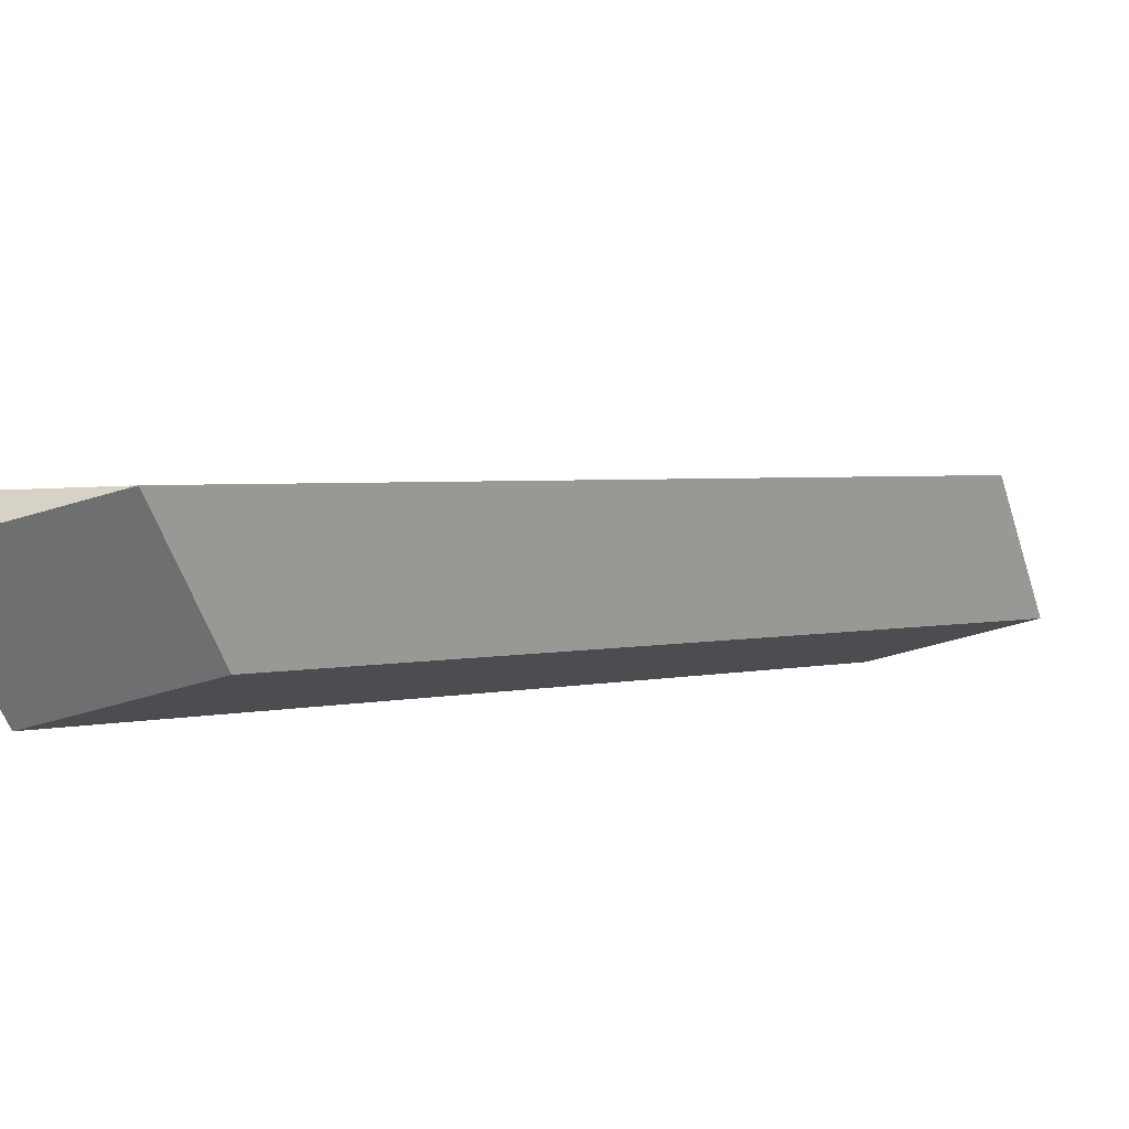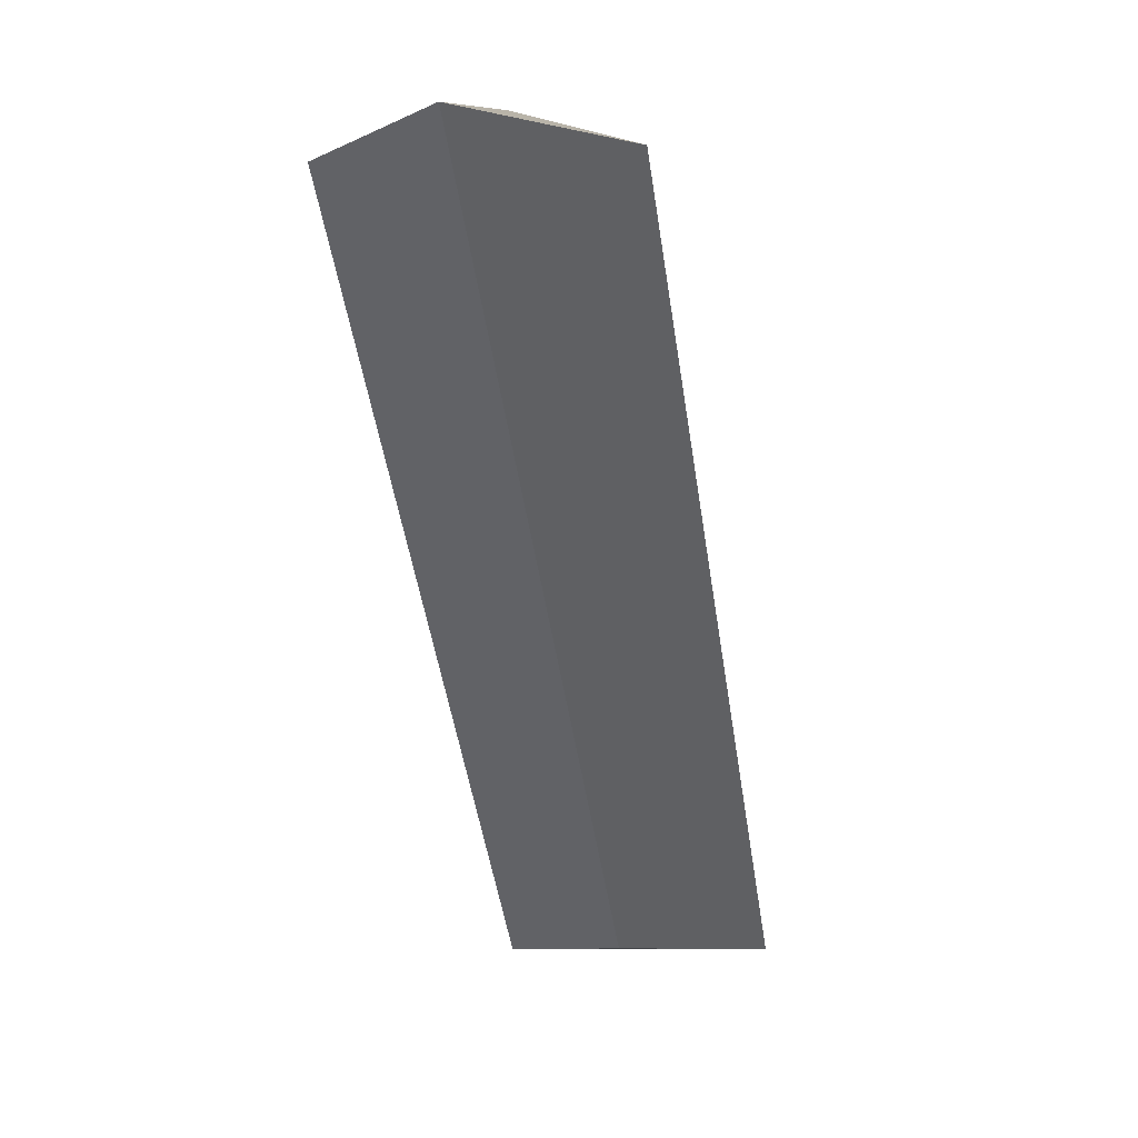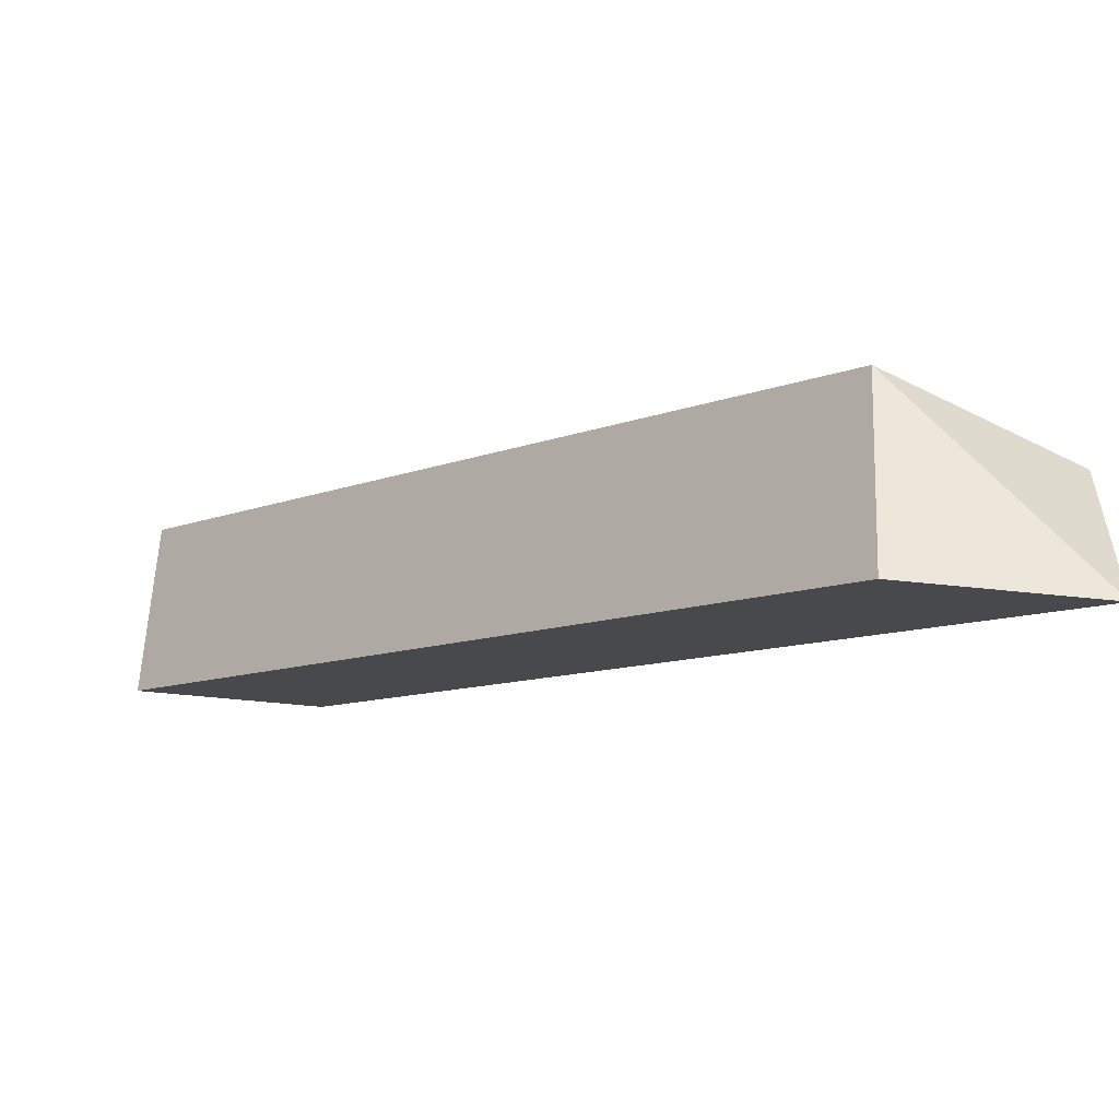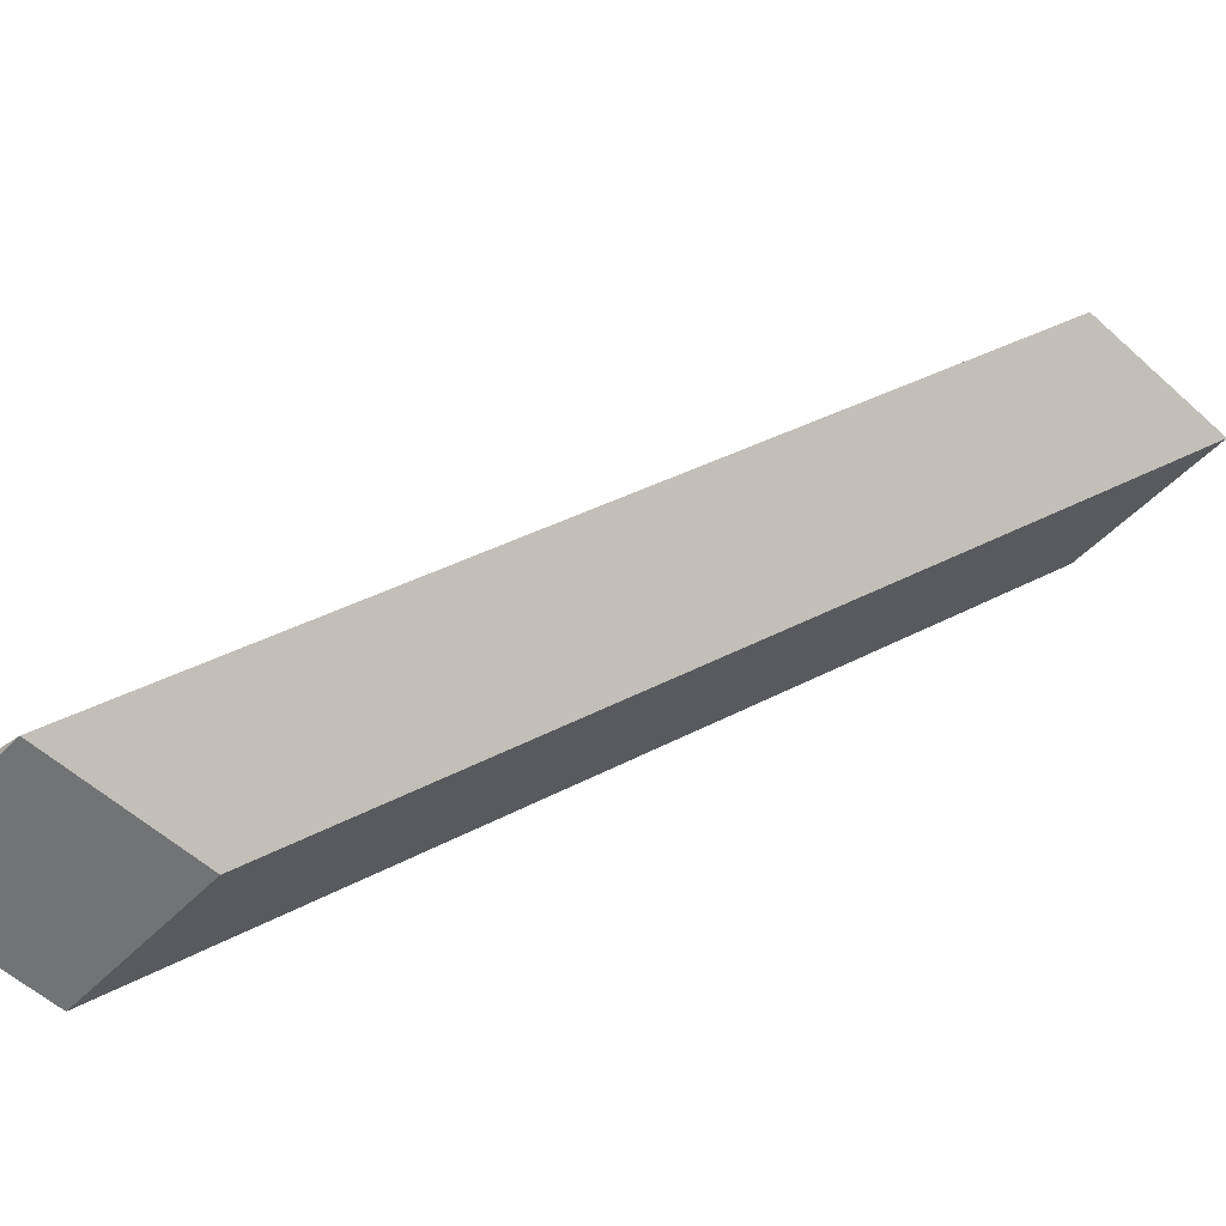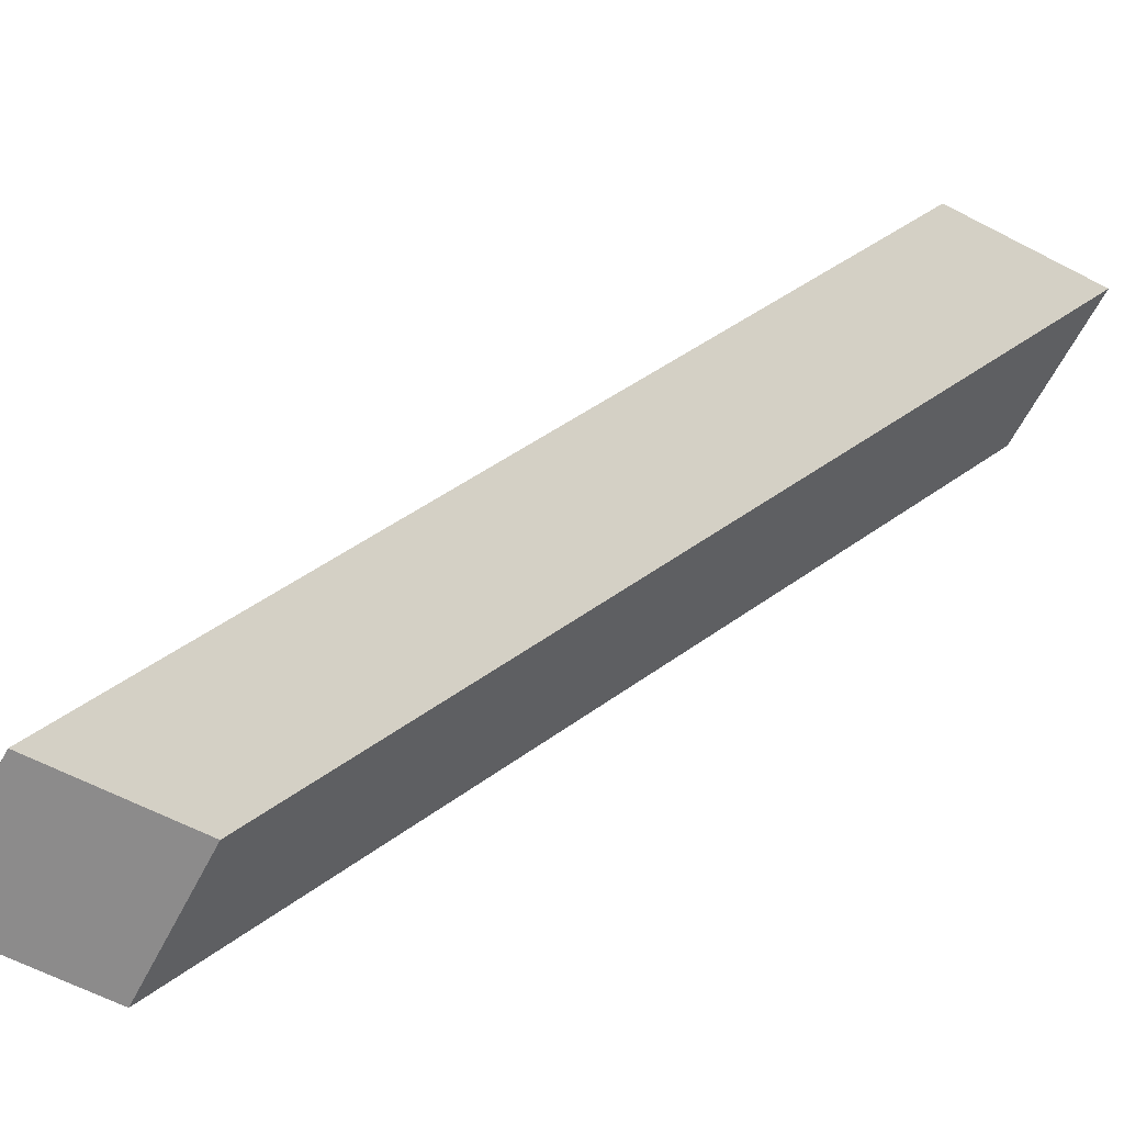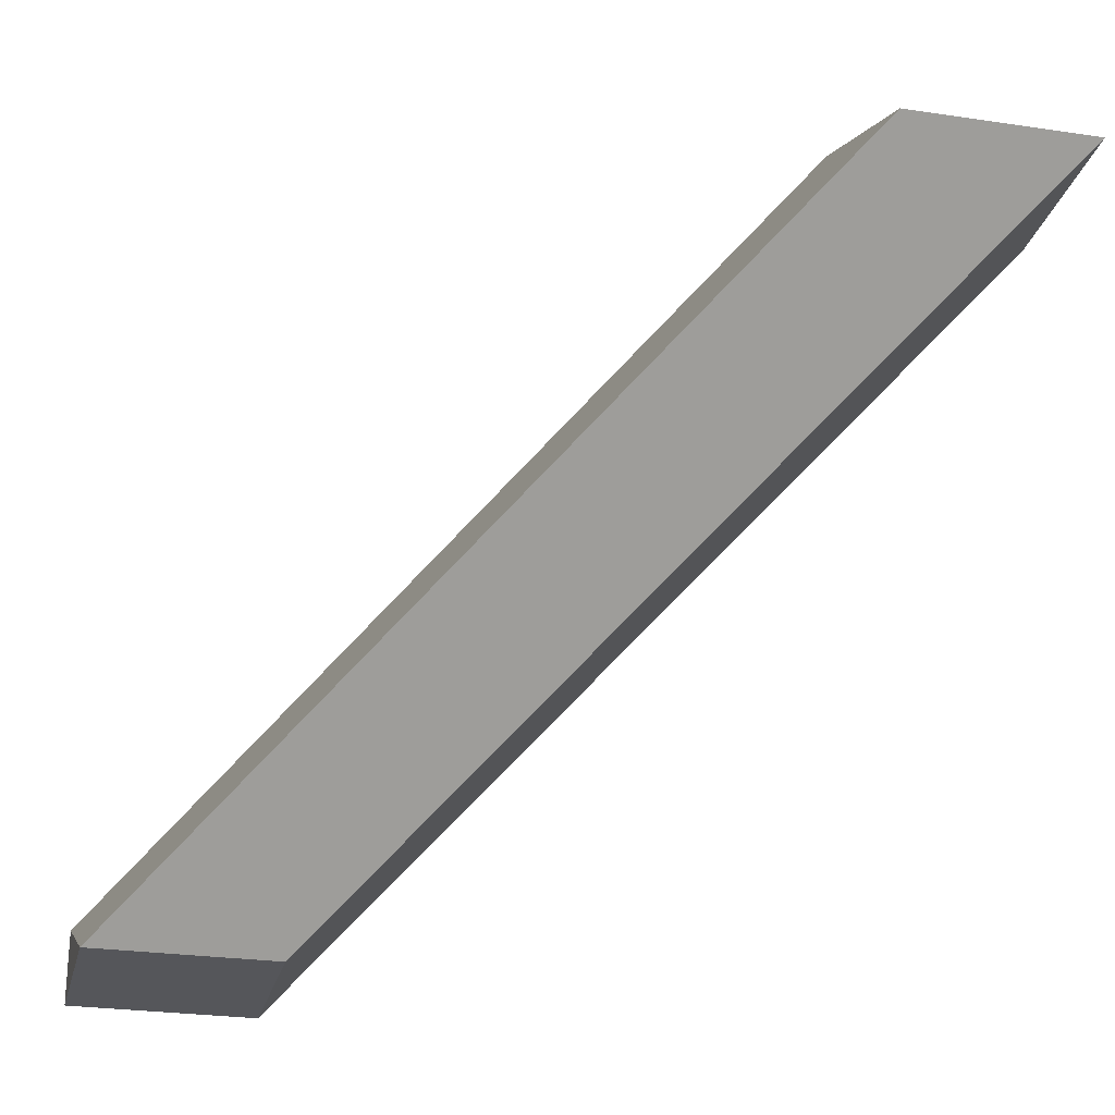
<metadata>
{"format":"obj","ext":"obj","renderer":"f3d","projection":"perspective","resolution":1024,"background":"white","views":[{"elev":-54.6,"azim":107.7,"up":"+Y"},{"elev":-8.0,"azim":-125.3,"up":"+Y"},{"elev":-57.0,"azim":173.8,"up":"+Z"},{"elev":-55.9,"azim":136.4,"up":"+Y"},{"elev":-64.0,"azim":152.5,"up":"+Y"},{"elev":-25.9,"azim":166.6,"up":"+Y"}]}
</metadata>
<code>
o cube_selection
v 0.6562 1.125 0.6562
v 0.6562 1 0.3438
v 0.3438 1 0.6562
v 0.3438 1 0.3438
v 1.656 0 1.345
v 1.656 0 1.655
v 1.345 0 1.345
v 1.345 0 1.655
v 1.656 0.125 1.656
f 3 1 4
f 5 9 6
f 5 6 8 7
f 6 9 8
f 1 2 4
f 8 3 4 7
f 7 4 2 5
f 5 2 1 9
f 1 3 8 9

</code>
